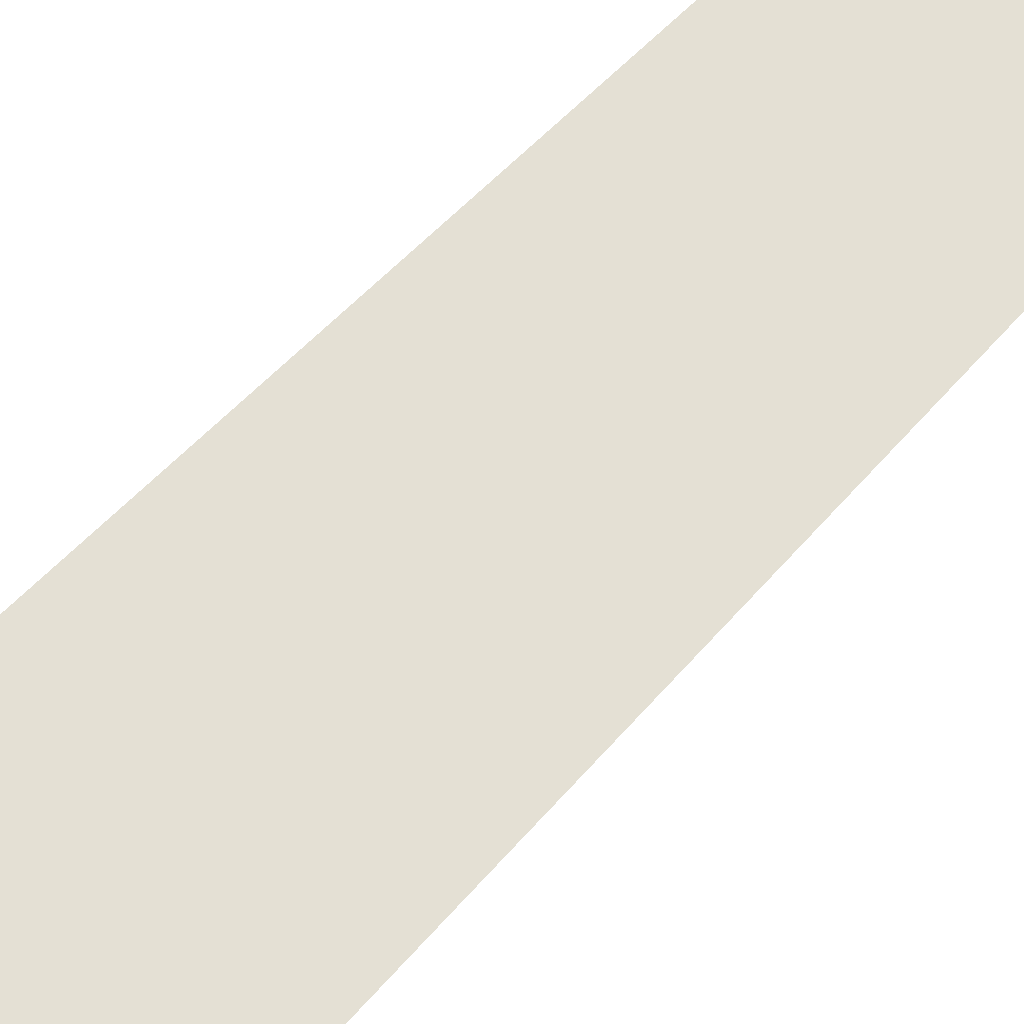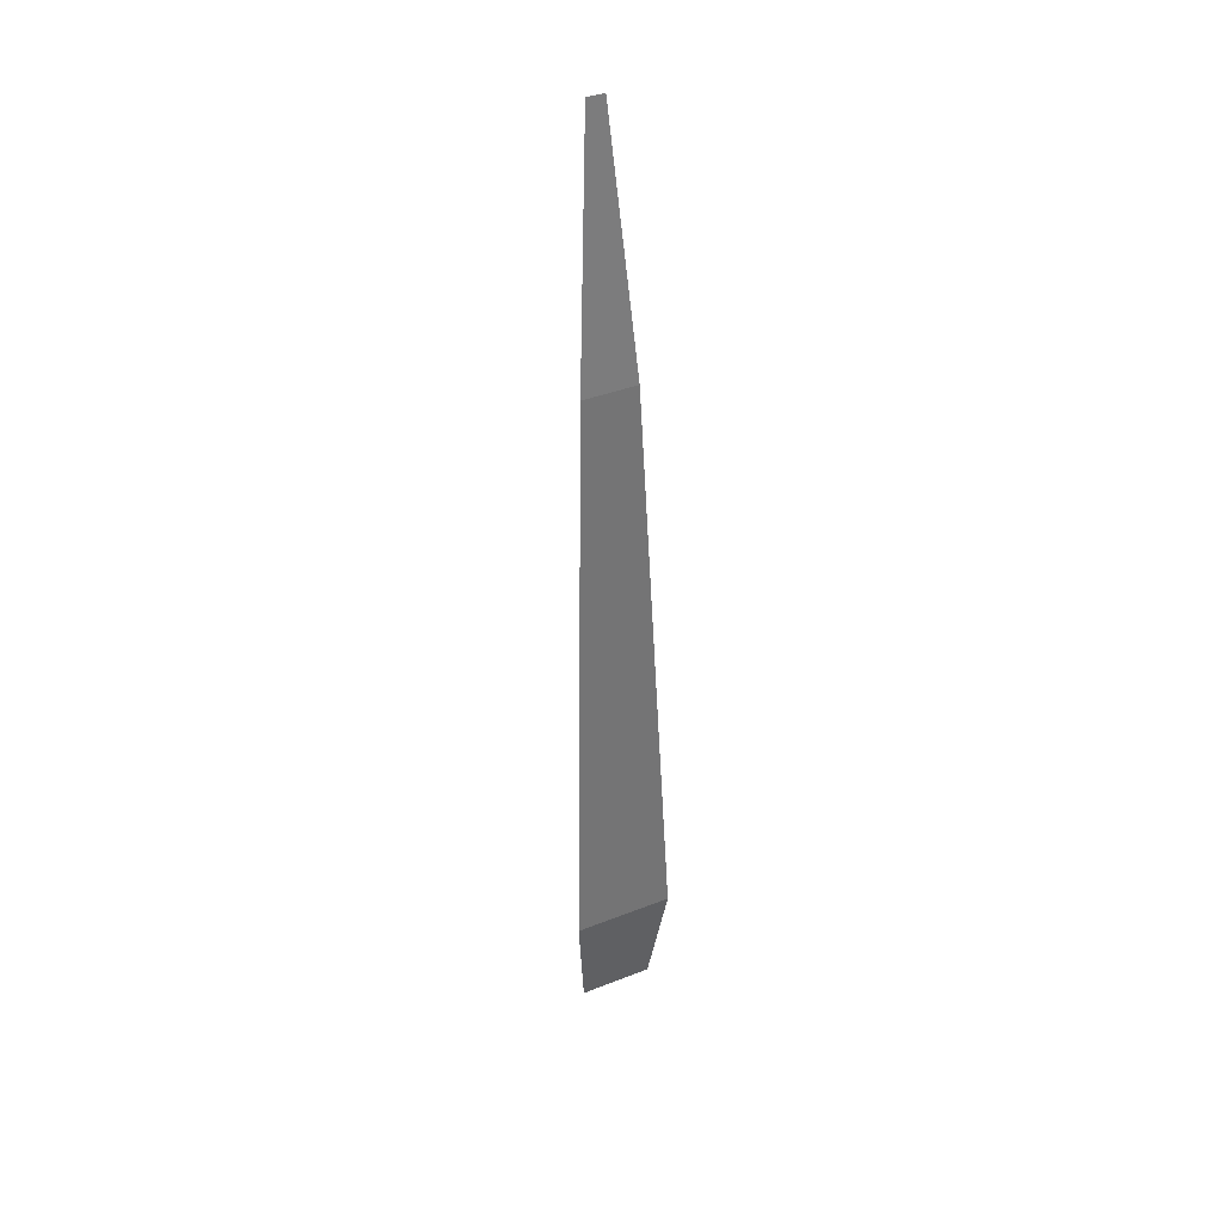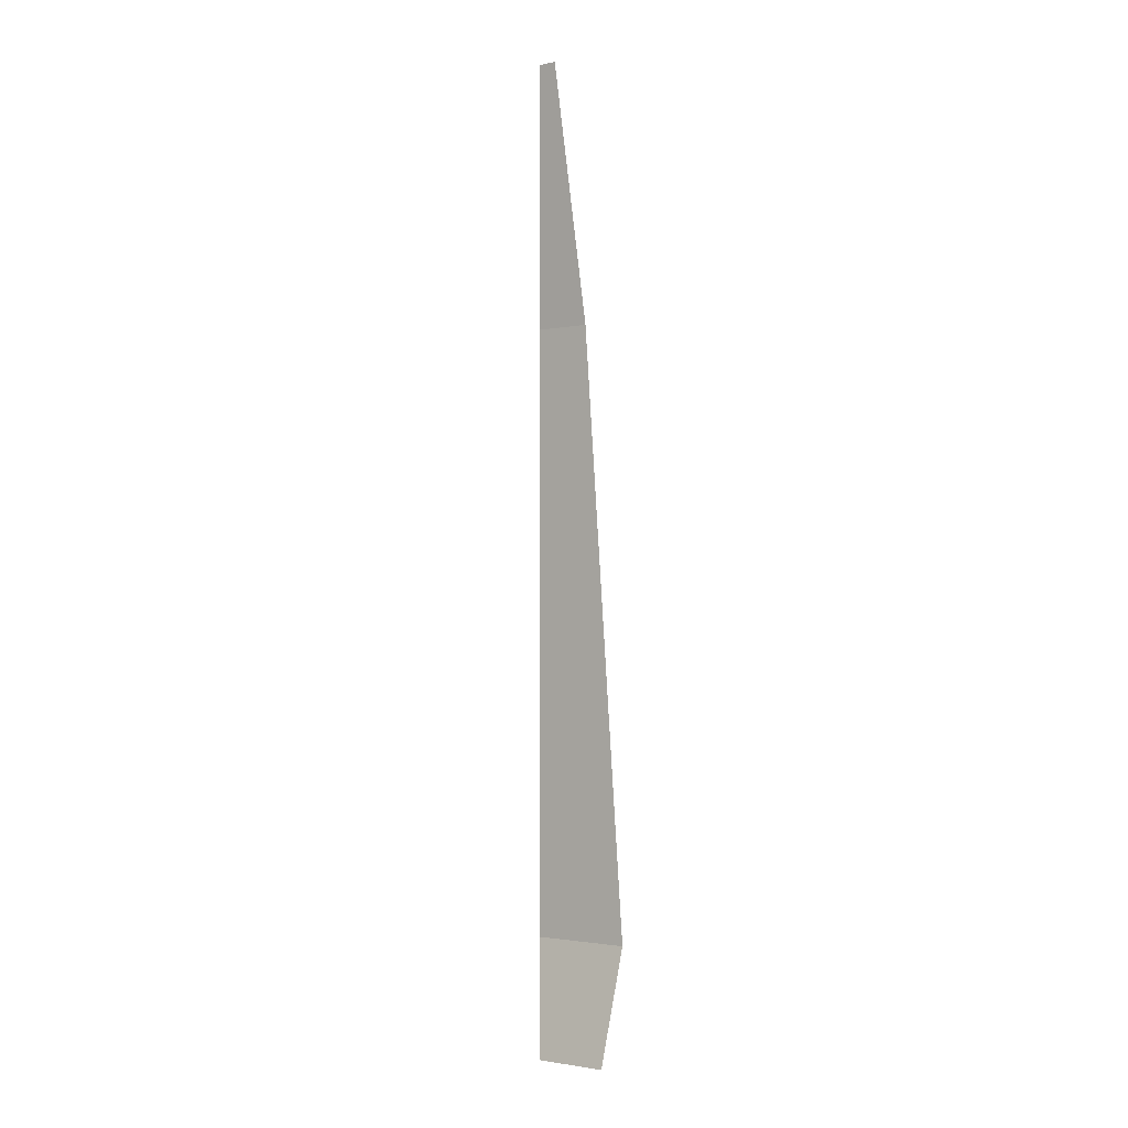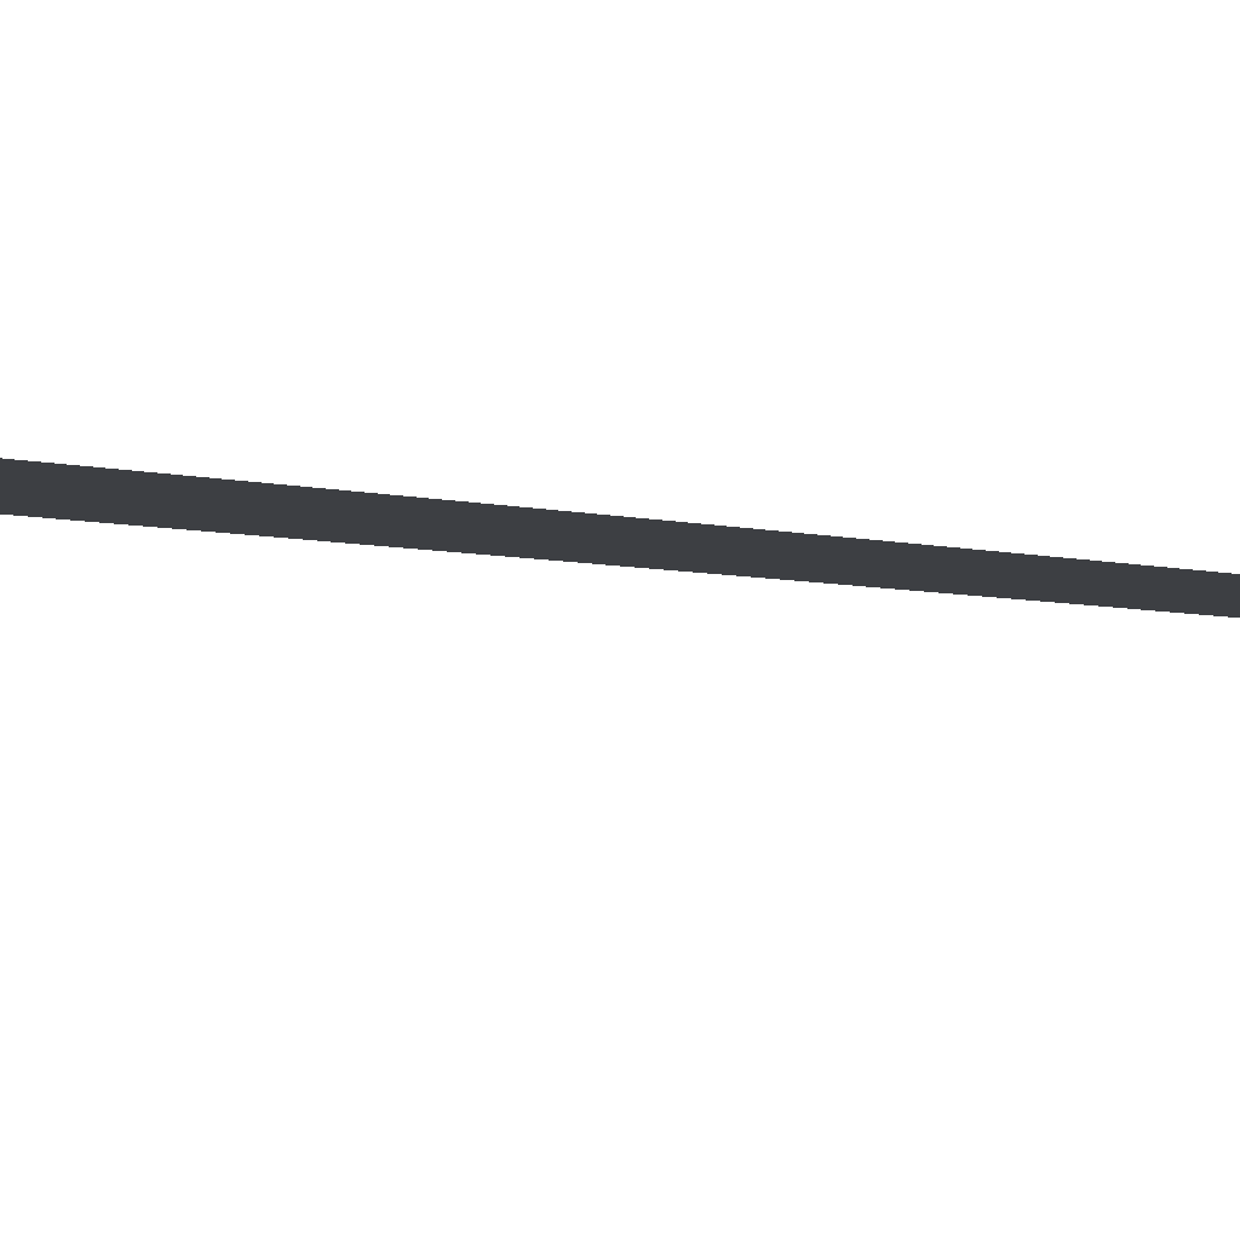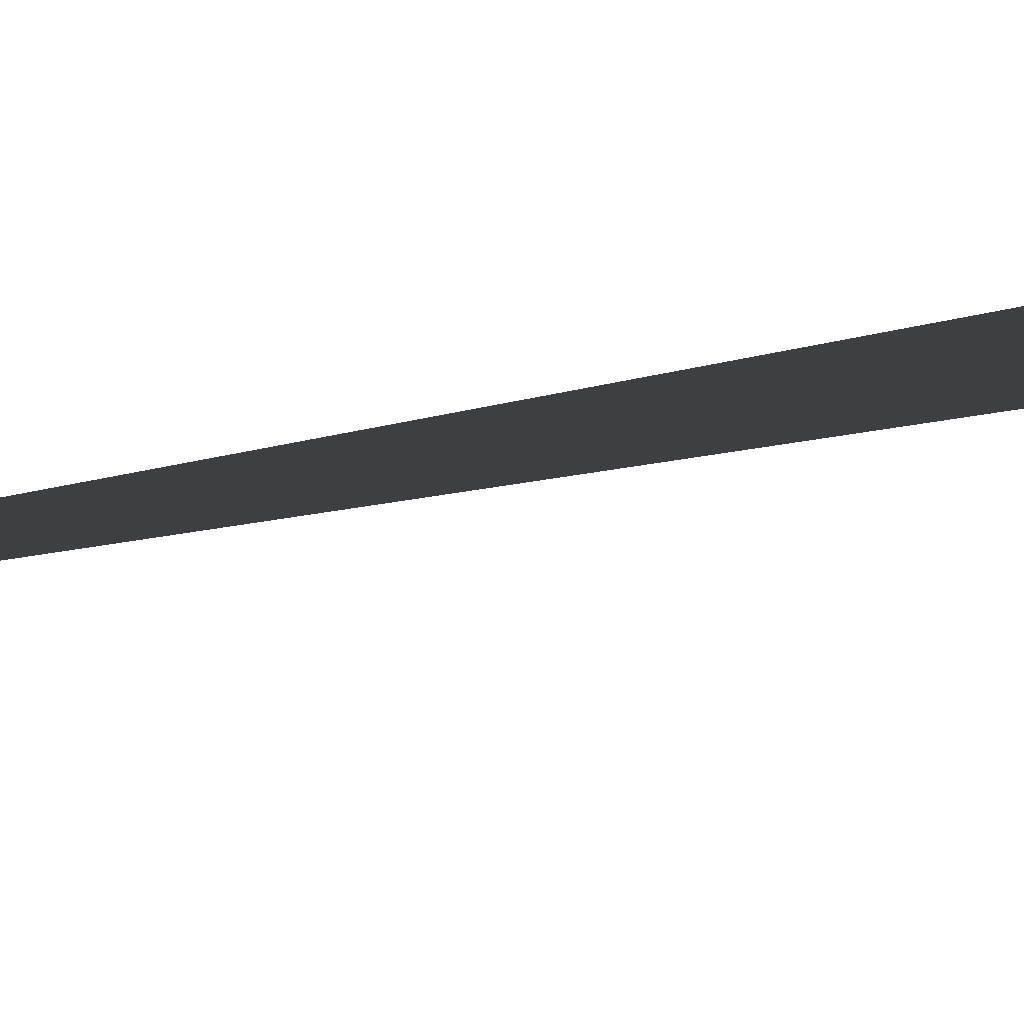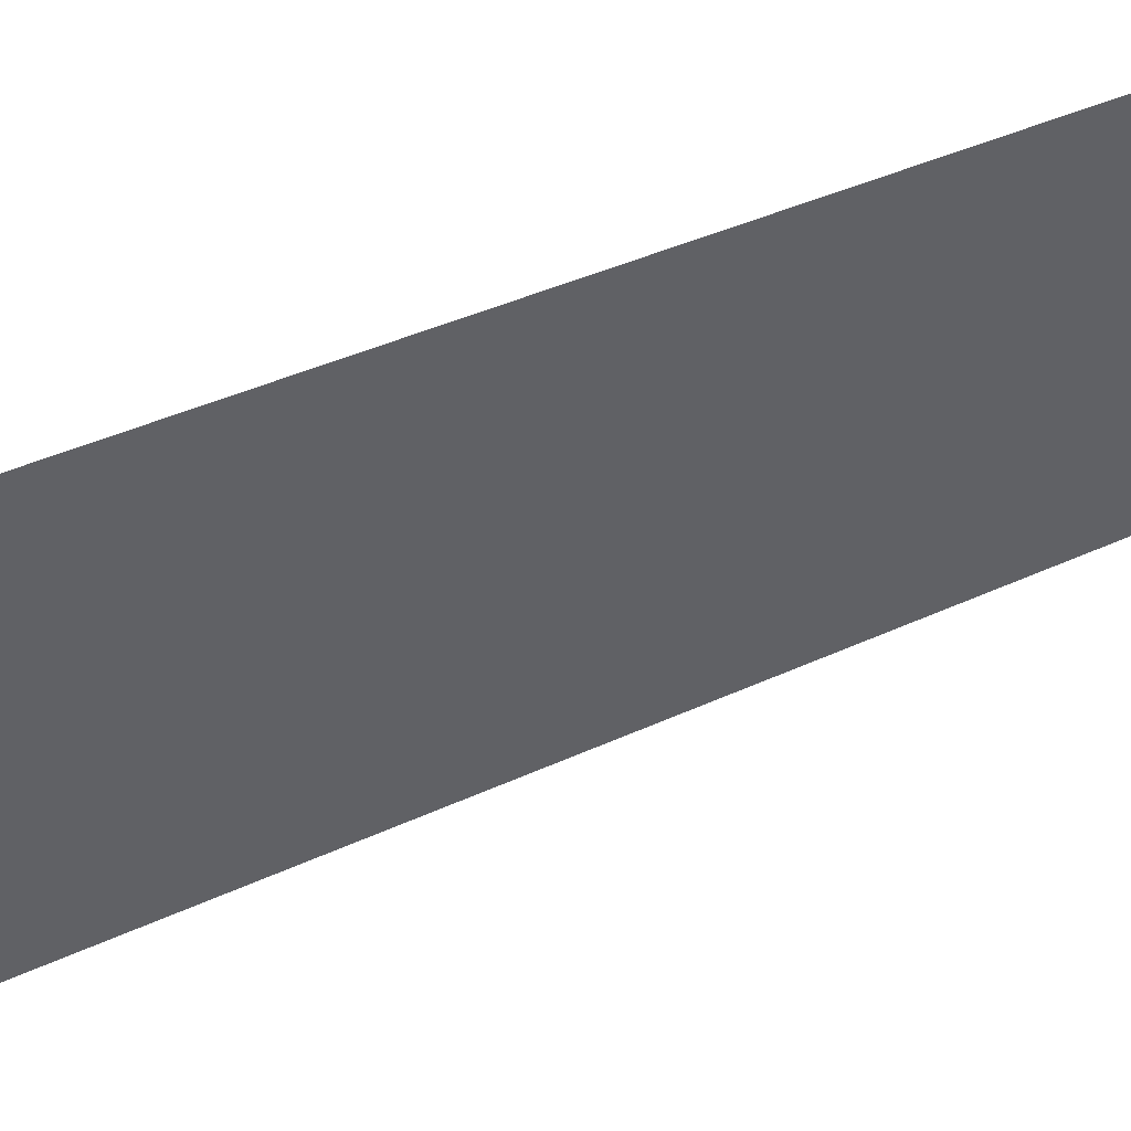
<metadata>
{"format":"obj","ext":"obj","renderer":"f3d","projection":"perspective","resolution":1024,"background":"white","views":[{"elev":68.8,"azim":-136.7,"up":"+Y"},{"elev":38.8,"azim":153.8,"up":"+Z"},{"elev":-2.0,"azim":35.9,"up":"+Z"},{"elev":-1.7,"azim":-127.1,"up":"+Y"},{"elev":-1.4,"azim":152.8,"up":"+Y"},{"elev":-50.0,"azim":-62.4,"up":"+Y"}]}
</metadata>
<code>
o Cube
v 0.005992 0.01654 -0.06692
v 0.01085 0.02305 -0.1979
v -0.005992 0.01654 -0.06692
v -0.01085 0.02305 -0.1979
v 0.001922 0.01108 -0.01139
v -0.001922 0.01108 -0.01139
v -0.008036 0.01928 -0.2234
v 0.008036 0.01928 -0.2234
f 3 1 2 4
f 1 3 6 5
f 4 2 8 7

</code>
